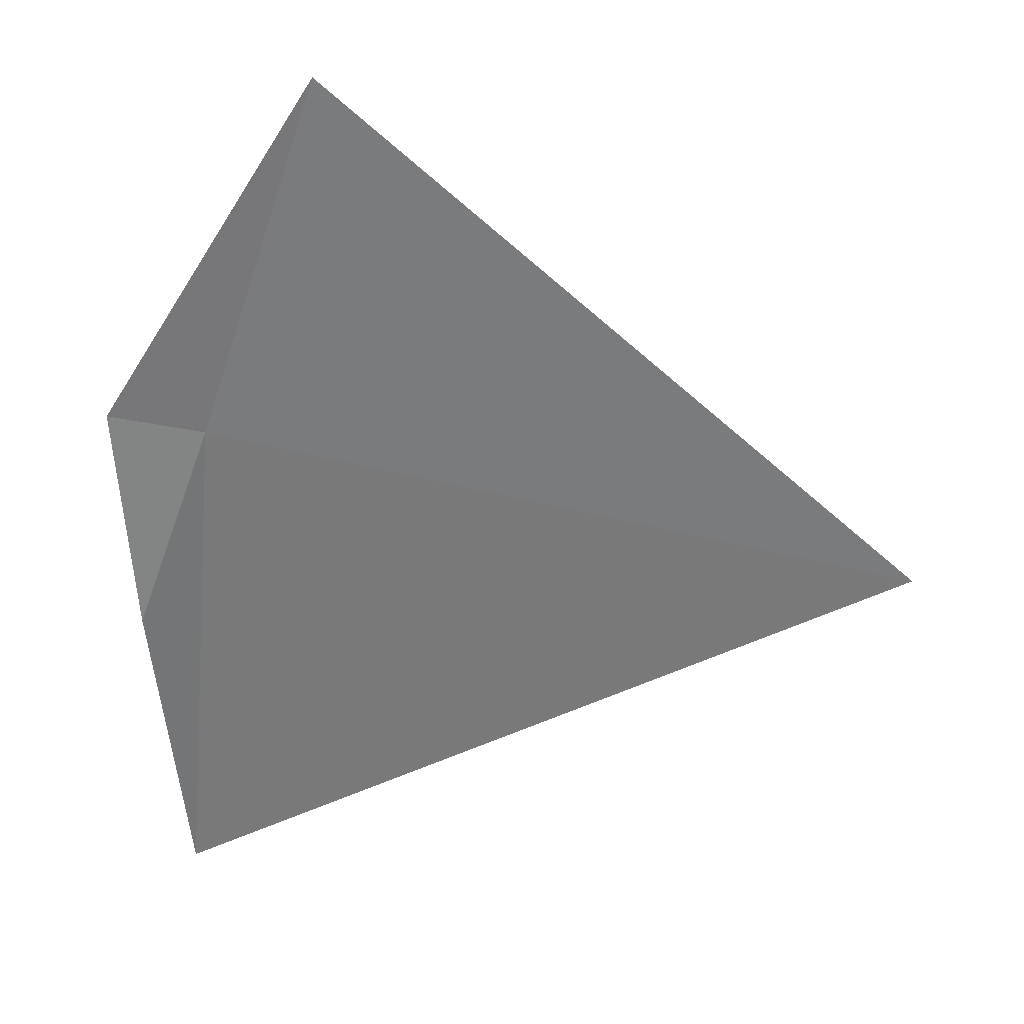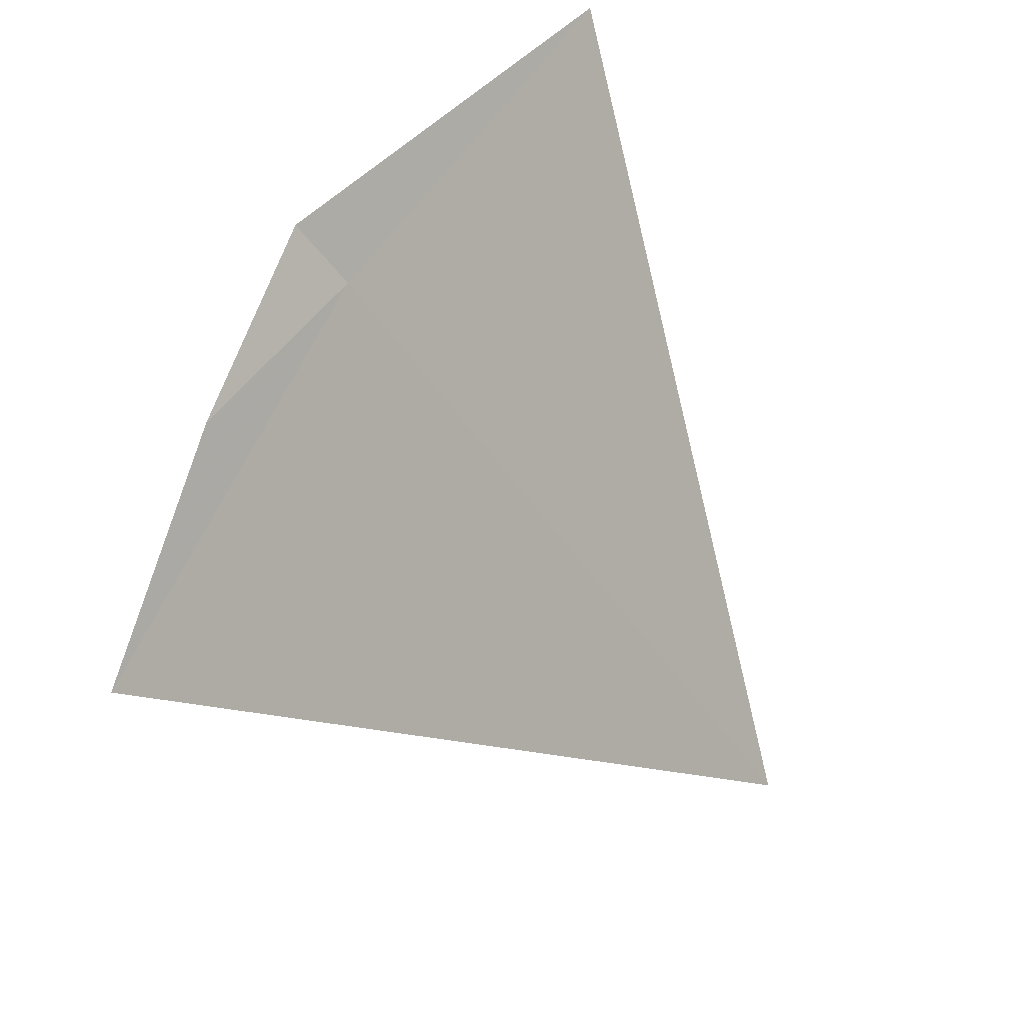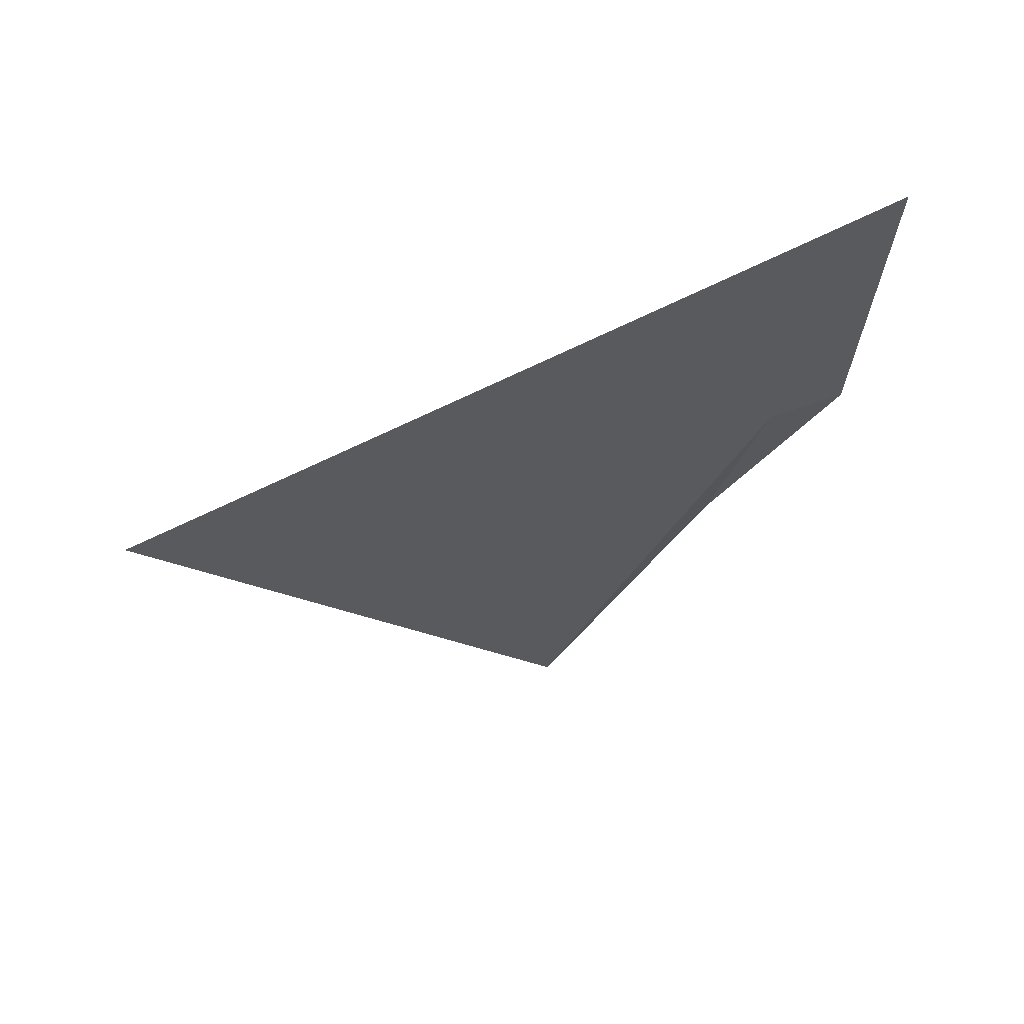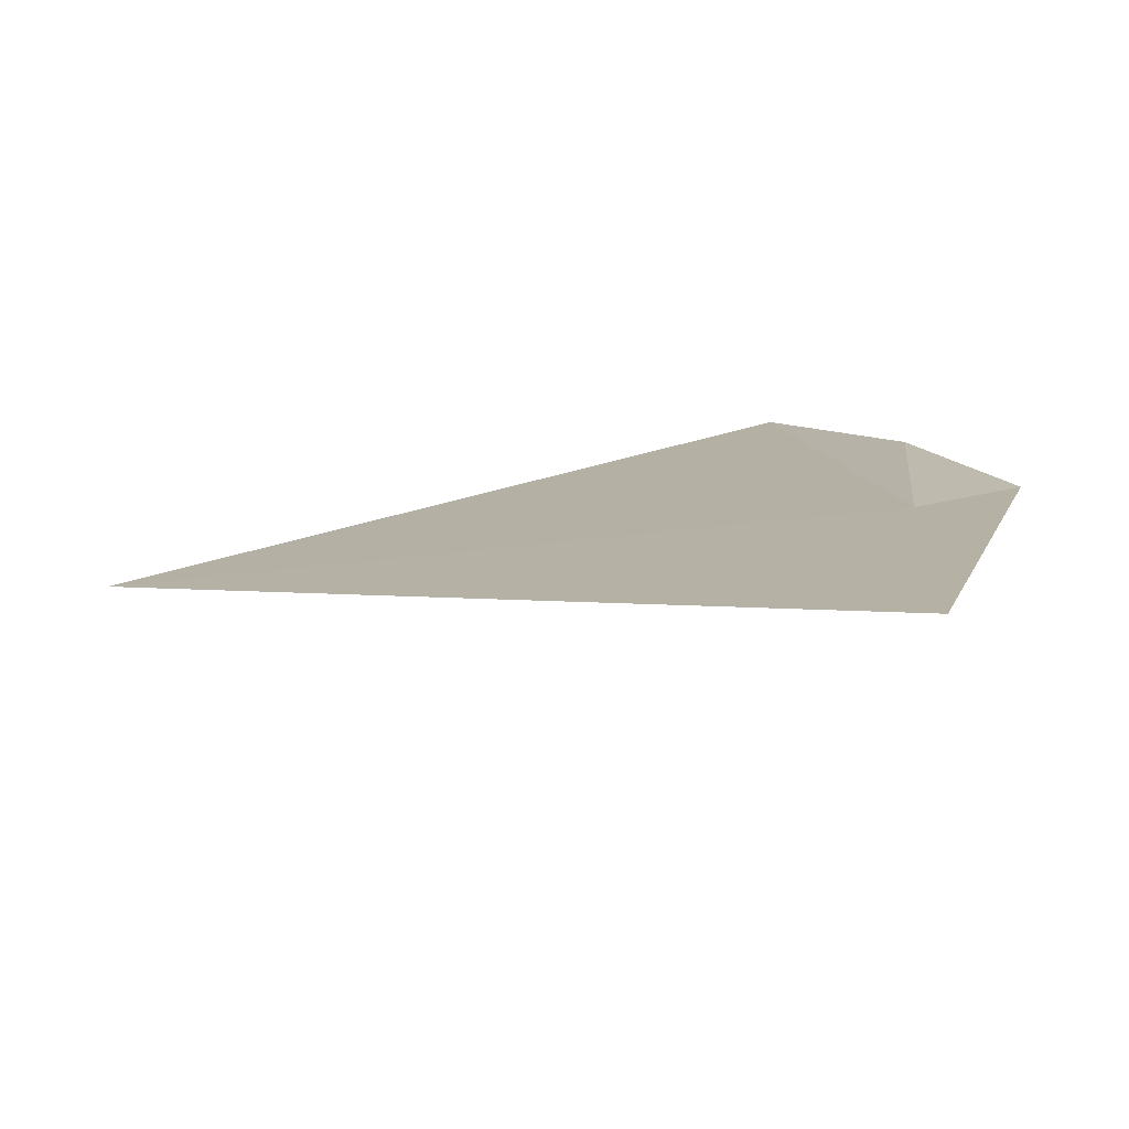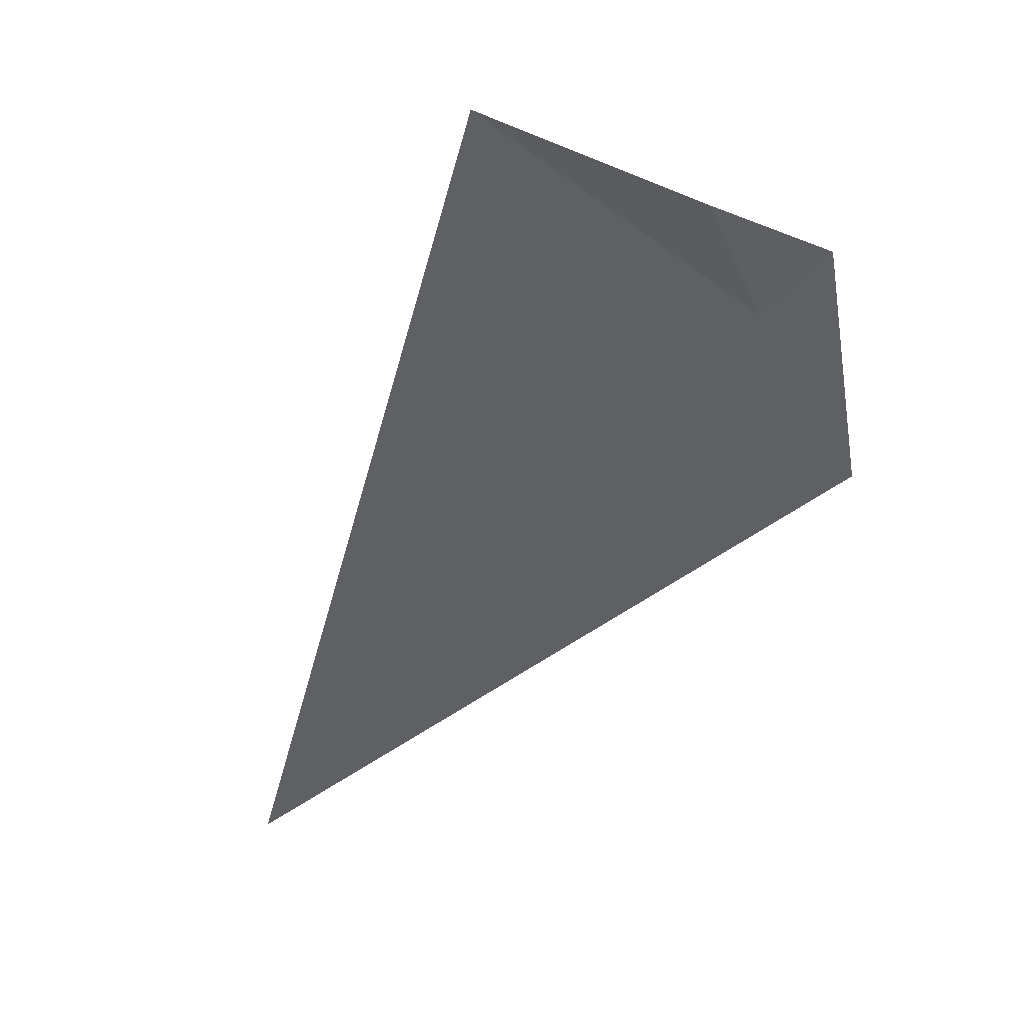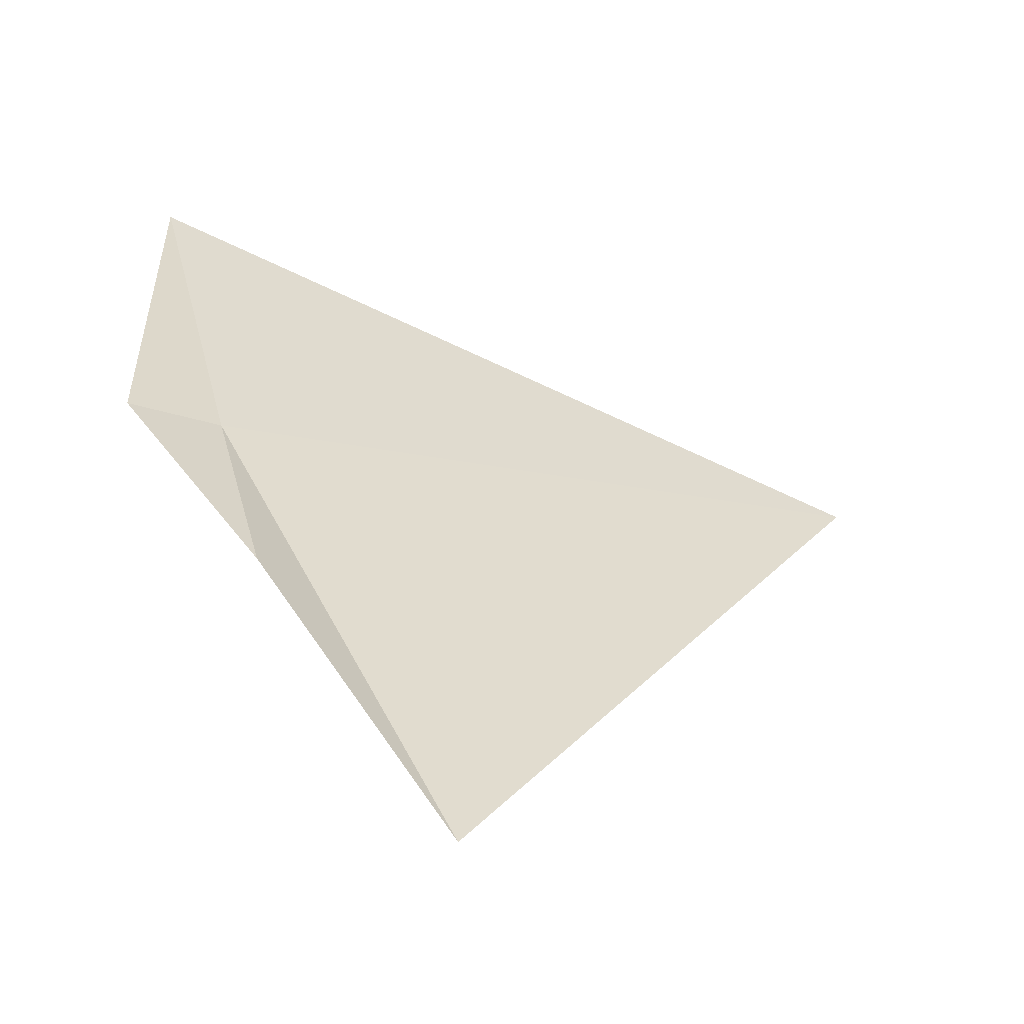
<metadata>
{"format":"obj","ext":"obj","renderer":"f3d","projection":"perspective","resolution":1024,"background":"white","views":[{"elev":-14.2,"azim":-5.5,"up":"+Y"},{"elev":51.2,"azim":45.9,"up":"+Z"},{"elev":17.0,"azim":140.1,"up":"+Z"},{"elev":58.7,"azim":164.8,"up":"+Z"},{"elev":-70.5,"azim":-132.2,"up":"+Y"},{"elev":-8.9,"azim":-40.0,"up":"+Z"}]}
</metadata>
<code>
v 19.03 15.33 4.208
v 19.01 15.33 4.21
v 19.05 15.38 4.26
v 19.17 15.31 4.202
v 19.02 15.3 4.18
v 19.03 15.26 4.134
f 1 3 2
f 1 4 3
f 1 2 5
f 1 5 6
f 1 6 4

</code>
